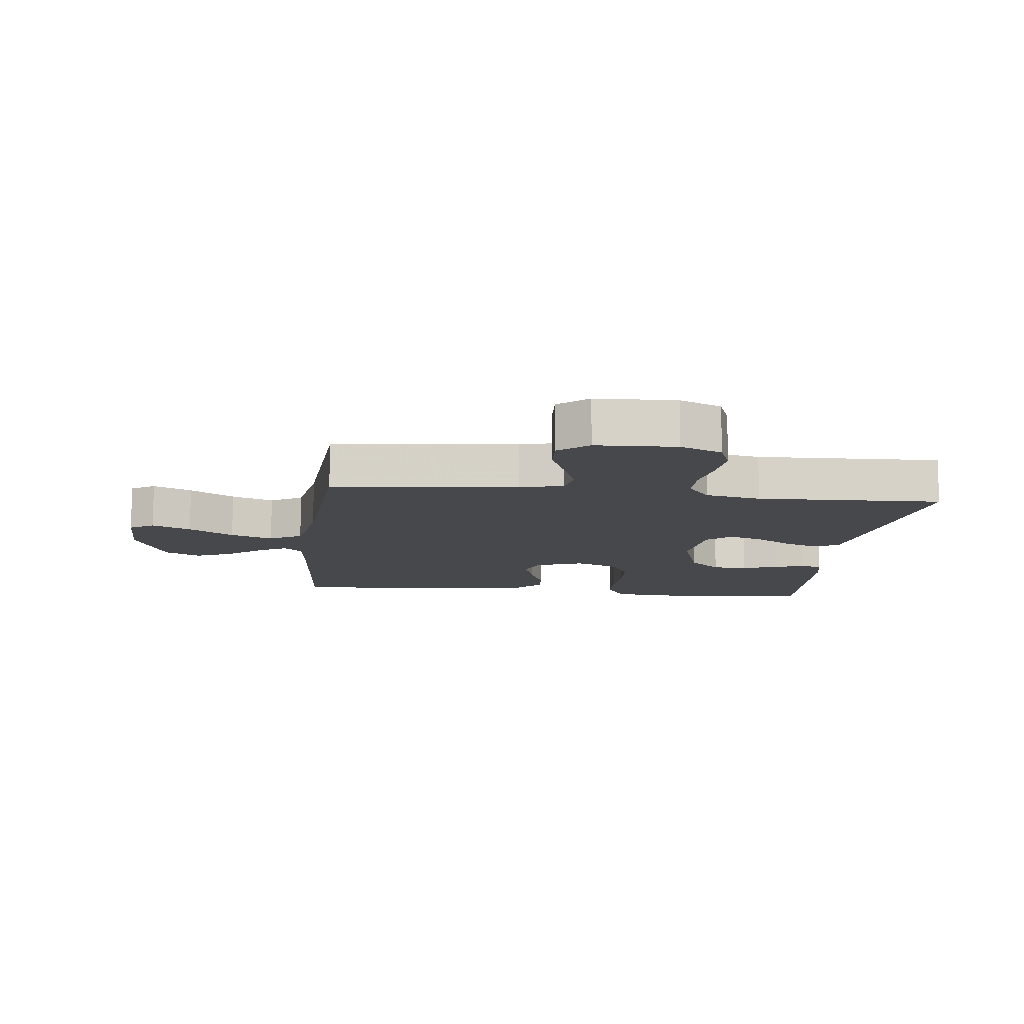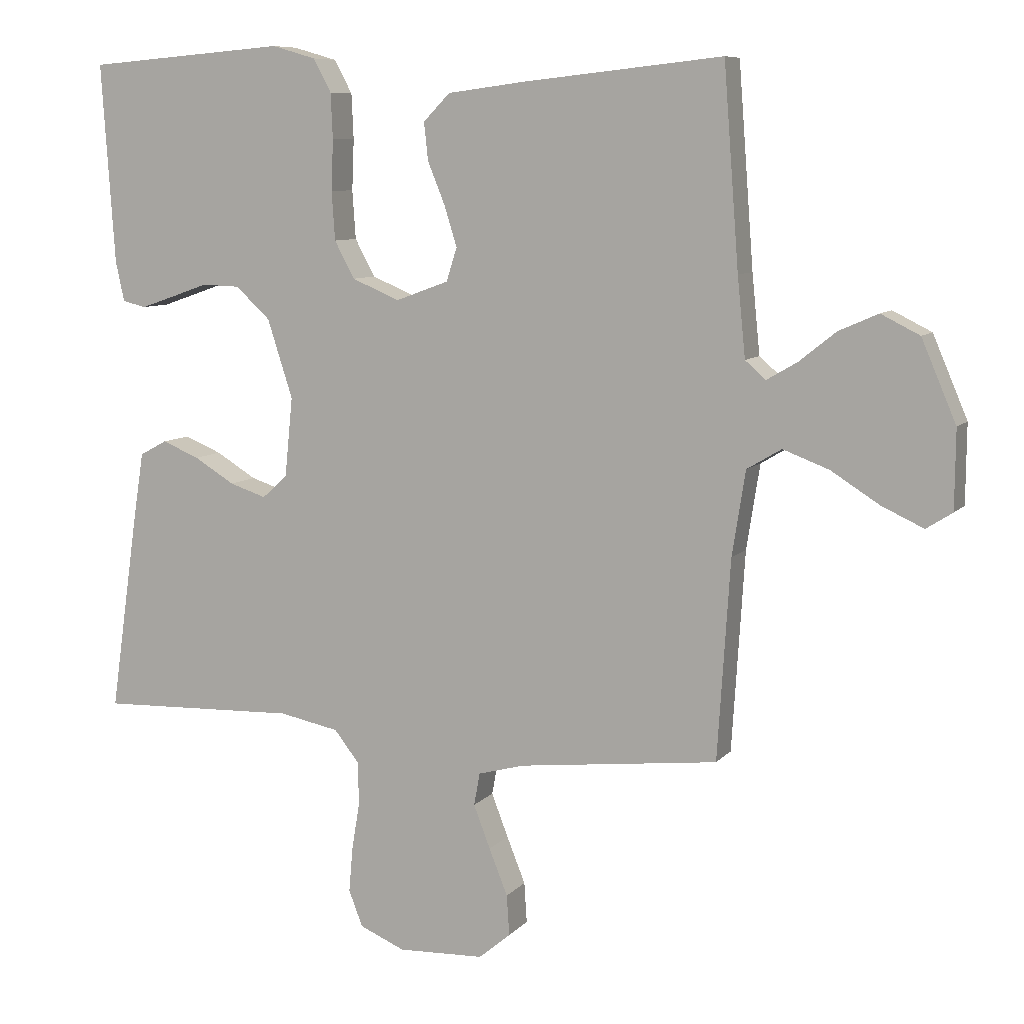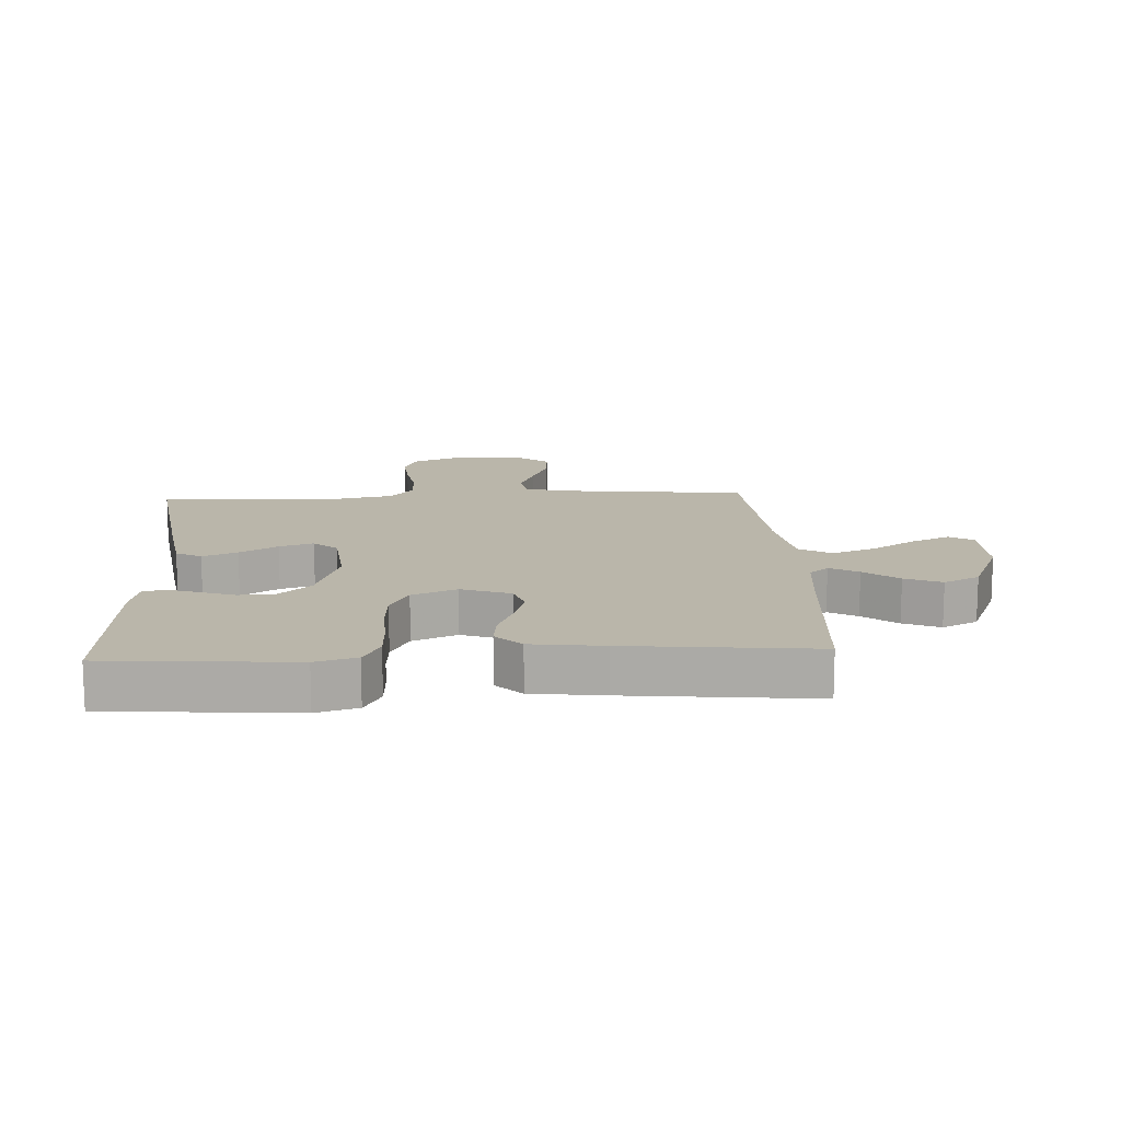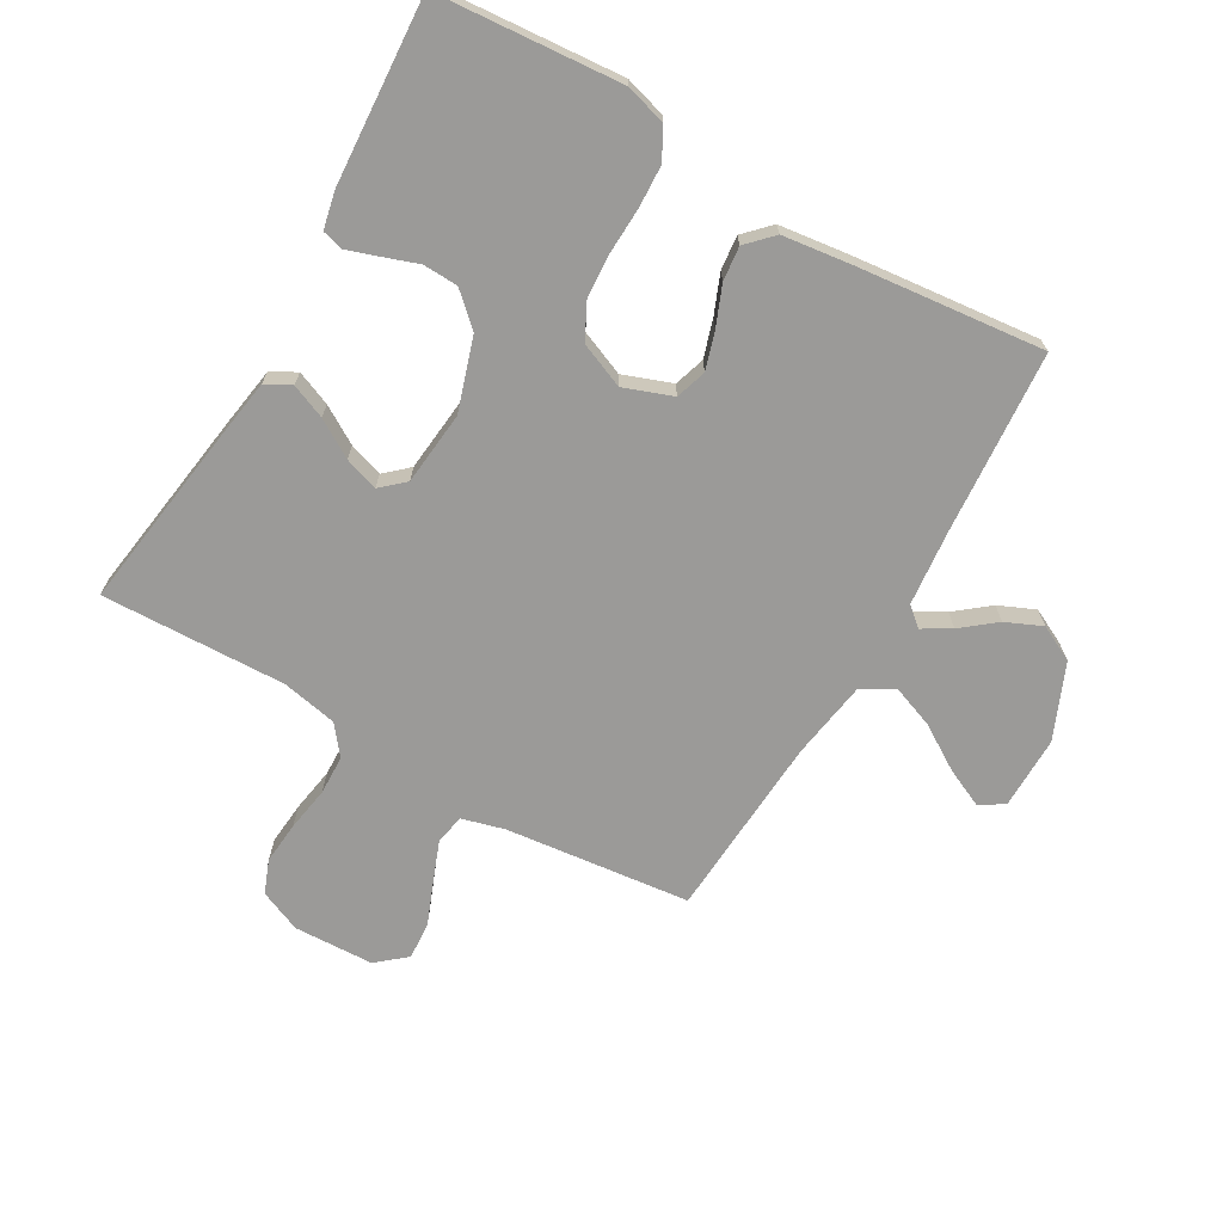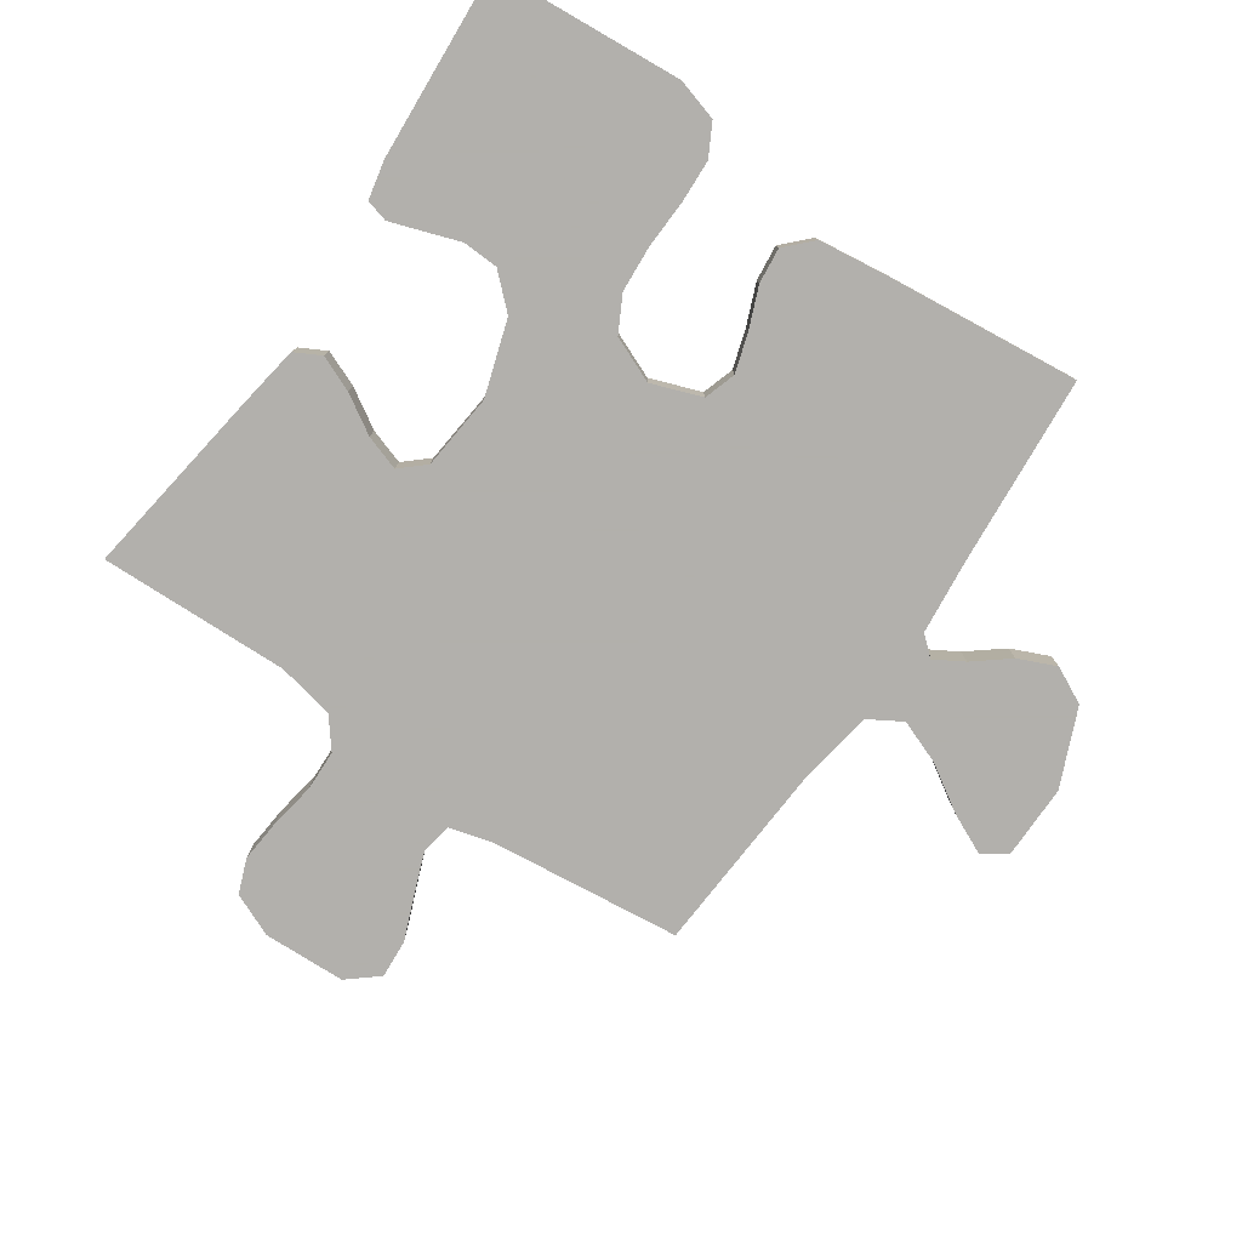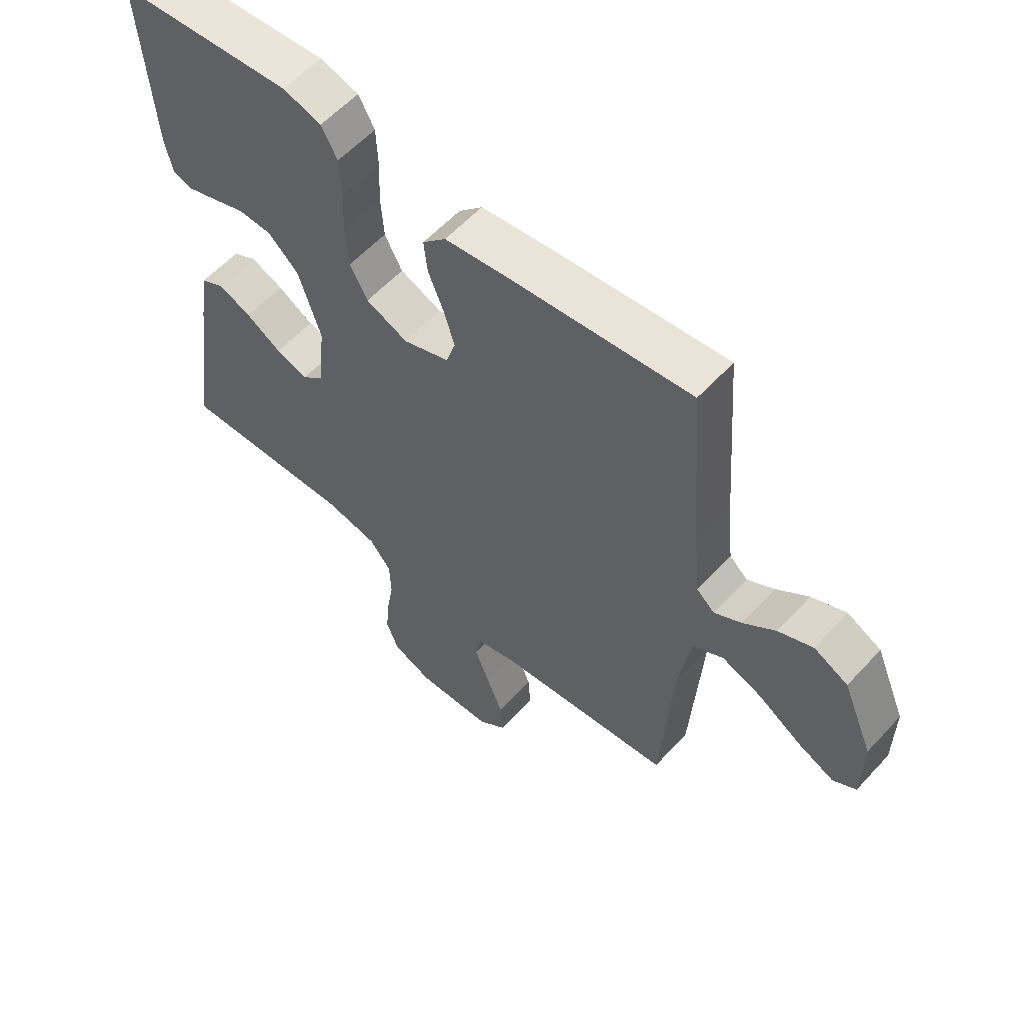
<metadata>
{"format":"obj","ext":"obj","renderer":"f3d","projection":"perspective","resolution":1024,"background":"white","views":[{"elev":-11.3,"azim":173.4,"up":"+Y"},{"elev":8.4,"azim":22.4,"up":"+Z"},{"elev":13.8,"azim":-3.2,"up":"+Y"},{"elev":-69.4,"azim":-30.0,"up":"+Y"},{"elev":-78.6,"azim":-34.5,"up":"+Y"},{"elev":58.1,"azim":42.1,"up":"+Z"}]}
</metadata>
<code>
v 0.5 0.07 -0.5
v 0.2 0.07 -0.534
v 0.13 0.07 -0.553
v 0.121 0.07 -0.602
v 0.146 0.07 -0.667
v 0.174 0.07 -0.737
v 0.178 0.07 -0.798
v 0.13 0.07 -0.838
v 0 0.07 -0.843
v -0.068 0.07 -0.814
v -0.089 0.07 -0.76
v -0.083 0.07 -0.691
v -0.071 0.07 -0.619
v -0.073 0.07 -0.555
v -0.11 0.07 -0.508
v -0.2 0.07 -0.49
v -0.5 0.07 -0.5
v -0.457 0.07 -0.2
v -0.441 0.07 -0.098
v -0.4 0.07 -0.076
v -0.344 0.07 -0.099
v -0.283 0.07 -0.136
v -0.228 0.07 -0.154
v -0.19 0.07 -0.12
v -0.178 0.07 0
v -0.216 0.07 0.118
v -0.268 0.07 0.166
v -0.325 0.07 0.168
v -0.382 0.07 0.148
v -0.432 0.07 0.131
v -0.467 0.07 0.14
v -0.48 0.07 0.2
v -0.5 0.07 0.5
v -0.2 0.07 0.524
v -0.134 0.07 0.505
v -0.107 0.07 0.455
v -0.104 0.07 0.387
v -0.107 0.07 0.311
v -0.102 0.07 0.238
v -0.072 0.07 0.182
v 0 0.07 0.152
v 0.079 0.07 0.181
v 0.095 0.07 0.231
v 0.076 0.07 0.292
v 0.05 0.07 0.356
v 0.044 0.07 0.412
v 0.084 0.07 0.453
v 0.2 0.07 0.468
v 0.5 0.07 0.5
v 0.523 0.07 0.2
v 0.535 0.07 0.081
v 0.566 0.07 0.054
v 0.612 0.07 0.081
v 0.667 0.07 0.125
v 0.726 0.07 0.151
v 0.784 0.07 0.122
v 0.836 0.07 0
v 0.835 0.07 -0.118
v 0.796 0.07 -0.143
v 0.733 0.07 -0.114
v 0.66 0.07 -0.068
v 0.591 0.07 -0.042
v 0.539 0.07 -0.073
v 0.519 0.07 -0.2
v 0.5 0 -0.5
v 0.2 0 -0.534
v 0.13 0 -0.553
v 0.121 0 -0.602
v 0.146 0 -0.667
v 0.174 0 -0.737
v 0.178 0 -0.798
v 0.13 0 -0.838
v 0 0 -0.843
v -0.068 0 -0.814
v -0.089 0 -0.76
v -0.083 0 -0.691
v -0.071 0 -0.619
v -0.073 0 -0.555
v -0.11 0 -0.508
v -0.2 0 -0.49
v -0.5 0 -0.5
v -0.457 0 -0.2
v -0.441 0 -0.098
v -0.4 0 -0.076
v -0.344 0 -0.099
v -0.283 0 -0.136
v -0.228 0 -0.154
v -0.19 0 -0.12
v -0.178 0 0
v -0.216 0 0.118
v -0.268 0 0.166
v -0.325 0 0.168
v -0.382 0 0.148
v -0.432 0 0.131
v -0.467 0 0.14
v -0.48 0 0.2
v -0.5 0 0.5
v -0.2 0 0.524
v -0.134 0 0.505
v -0.107 0 0.455
v -0.104 0 0.387
v -0.107 0 0.311
v -0.102 0 0.238
v -0.072 0 0.182
v 0 0 0.152
v 0.079 0 0.181
v 0.095 0 0.231
v 0.076 0 0.292
v 0.05 0 0.356
v 0.044 0 0.412
v 0.084 0 0.453
v 0.2 0 0.468
v 0.5 0 0.5
v 0.523 0 0.2
v 0.535 0 0.081
v 0.566 0 0.054
v 0.612 0 0.081
v 0.667 0 0.125
v 0.726 0 0.151
v 0.784 0 0.122
v 0.836 0 0
v 0.835 0 -0.118
v 0.796 0 -0.143
v 0.733 0 -0.114
v 0.66 0 -0.068
v 0.591 0 -0.042
v 0.539 0 -0.073
v 0.519 0 -0.2
f 58 59 60 61
f 58 61 62
f 57 58 62
f 56 57 62
f 53 54 55 56
f 52 53 56 62
f 51 52 62 63
f 47 48 49 50
f 44 45 46 47
f 43 44 47 50
f 42 43 50 51
f 35 36 37 38
f 35 38 39
f 34 35 39
f 33 34 39
f 32 33 39 40
f 28 29 30 31
f 28 31 32
f 27 28 32 40
f 19 20 21 22
f 19 22 23
f 16 17 18 19
f 15 16 19 23
f 14 15 23 24
f 10 11 12 13
f 8 9 10 13
f 8 13 14
f 5 6 7 8
f 4 5 8 14
f 3 4 14 24
f 64 1 2
f 41 42 51 63
f 26 27 40 41
f 25 26 41 63
f 24 25 63 64
f 2 3 24 64
f 125 124 123 122
f 126 125 122
f 126 122 121
f 126 121 120
f 120 119 118 117
f 126 120 117 116
f 127 126 116 115
f 114 113 112 111
f 111 110 109 108
f 114 111 108 107
f 115 114 107 106
f 102 101 100 99
f 103 102 99
f 103 99 98
f 103 98 97
f 104 103 97 96
f 95 94 93 92
f 96 95 92
f 104 96 92 91
f 86 85 84 83
f 87 86 83
f 83 82 81 80
f 87 83 80 79
f 88 87 79 78
f 77 76 75 74
f 77 74 73 72
f 78 77 72
f 72 71 70 69
f 78 72 69 68
f 88 78 68 67
f 66 65 128
f 127 115 106 105
f 105 104 91 90
f 127 105 90 89
f 128 127 89 88
f 128 88 67 66
f 1 65 66 2
f 2 66 67 3
f 3 67 68 4
f 4 68 69 5
f 5 69 70 6
f 6 70 71 7
f 7 71 72 8
f 8 72 73 9
f 9 73 74 10
f 10 74 75 11
f 11 75 76 12
f 12 76 77 13
f 13 77 78 14
f 14 78 79 15
f 15 79 80 16
f 16 80 81 17
f 17 81 82 18
f 18 82 83 19
f 19 83 84 20
f 20 84 85 21
f 21 85 86 22
f 22 86 87 23
f 23 87 88 24
f 24 88 89 25
f 25 89 90 26
f 26 90 91 27
f 27 91 92 28
f 28 92 93 29
f 29 93 94 30
f 30 94 95 31
f 31 95 96 32
f 32 96 97 33
f 33 97 98 34
f 34 98 99 35
f 35 99 100 36
f 36 100 101 37
f 37 101 102 38
f 38 102 103 39
f 39 103 104 40
f 40 104 105 41
f 41 105 106 42
f 42 106 107 43
f 43 107 108 44
f 44 108 109 45
f 45 109 110 46
f 46 110 111 47
f 47 111 112 48
f 48 112 113 49
f 49 113 114 50
f 50 114 115 51
f 51 115 116 52
f 52 116 117 53
f 53 117 118 54
f 54 118 119 55
f 55 119 120 56
f 56 120 121 57
f 57 121 122 58
f 58 122 123 59
f 59 123 124 60
f 60 124 125 61
f 61 125 126 62
f 62 126 127 63
f 63 127 128 64
f 64 128 65 1

</code>
